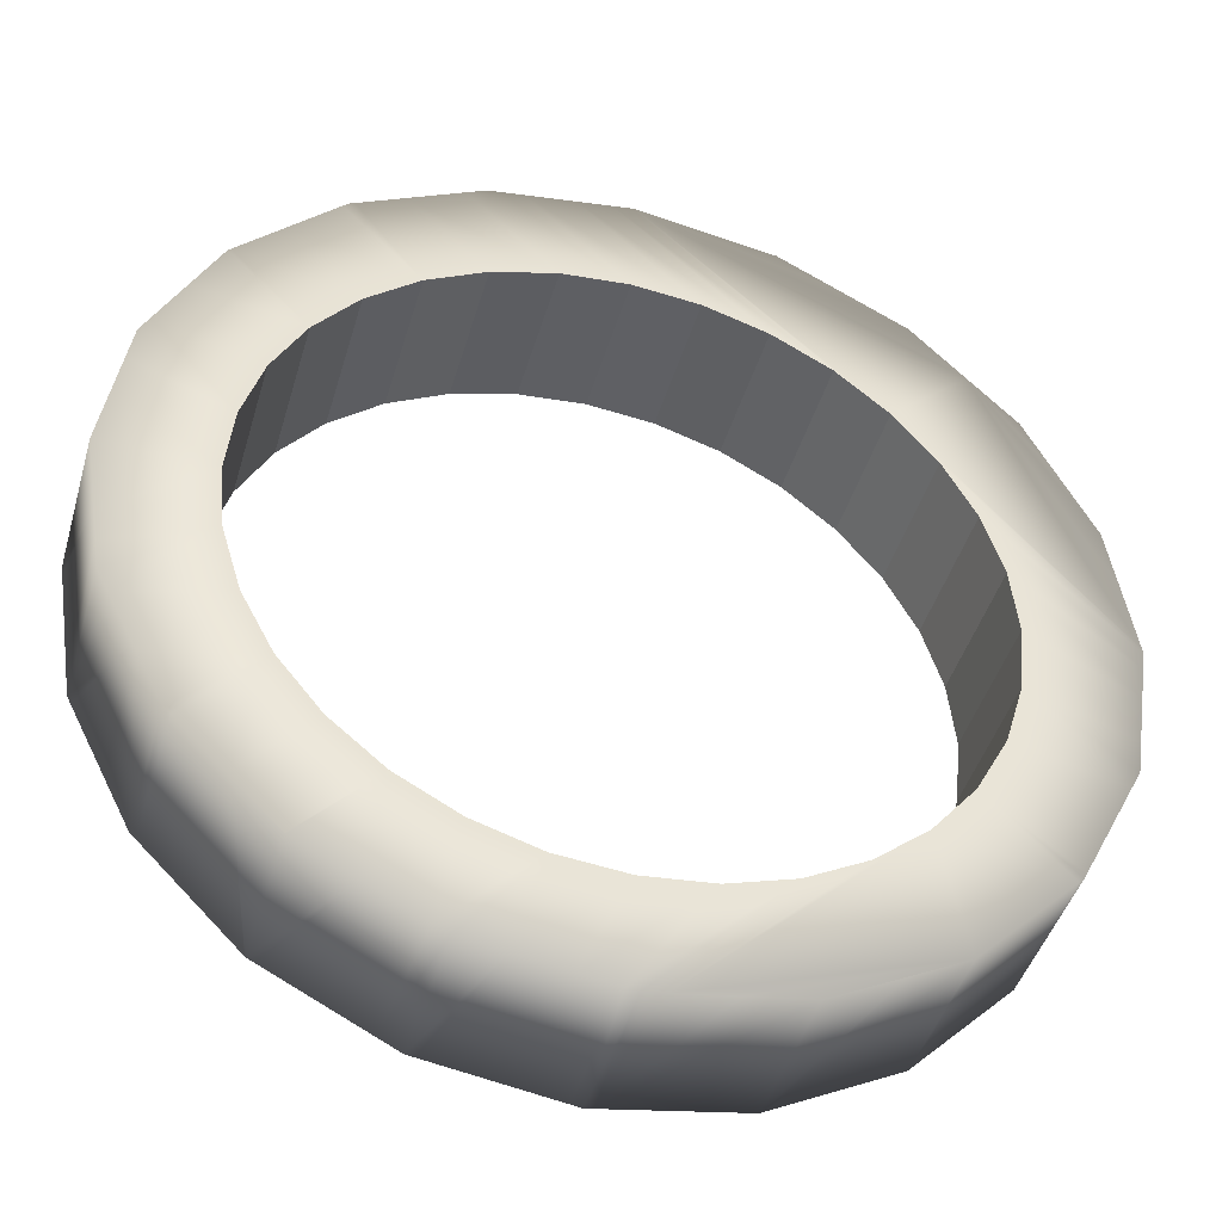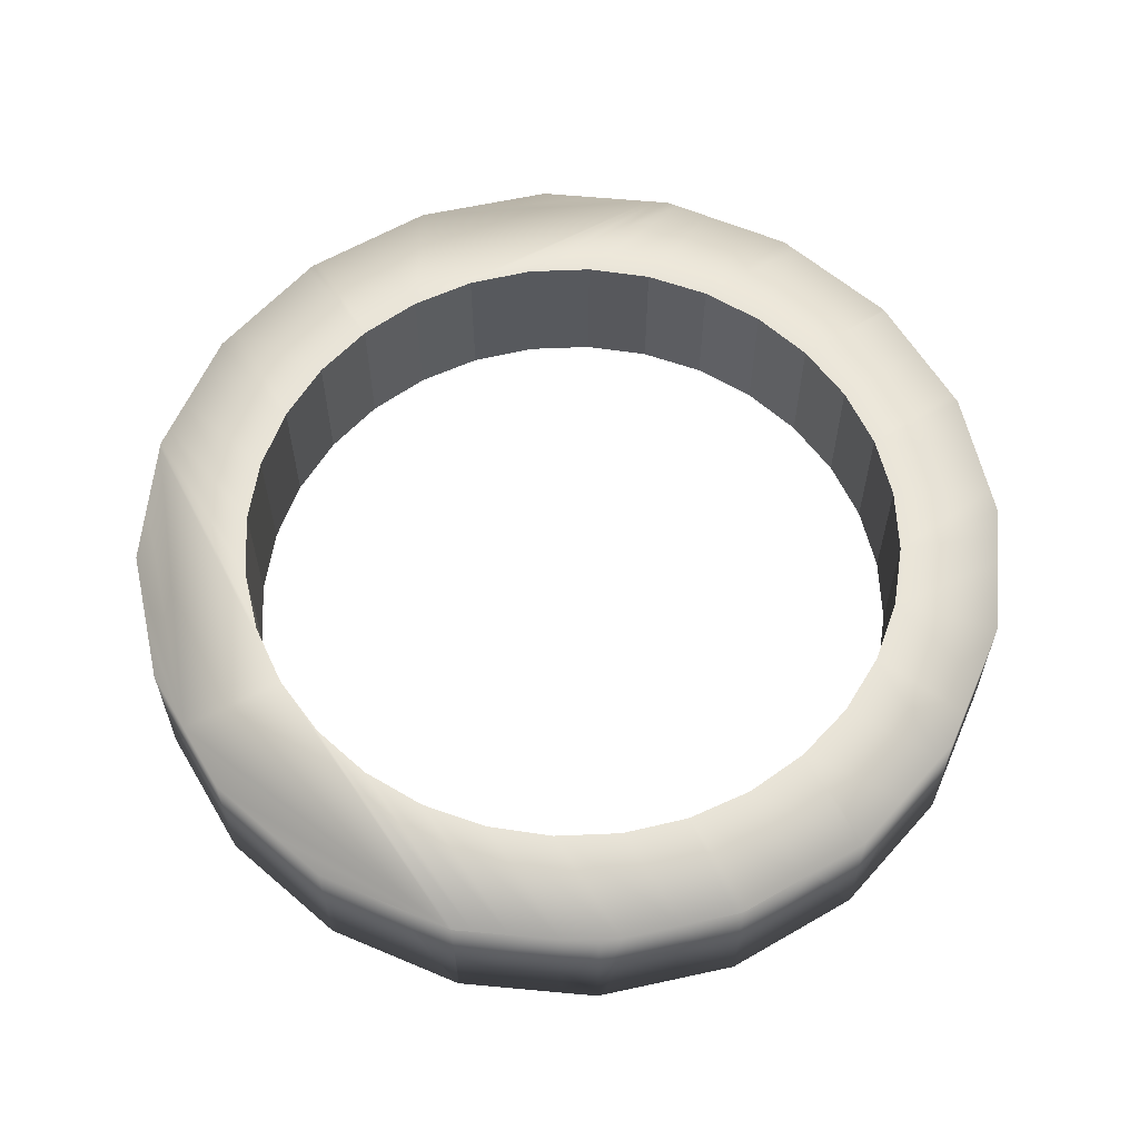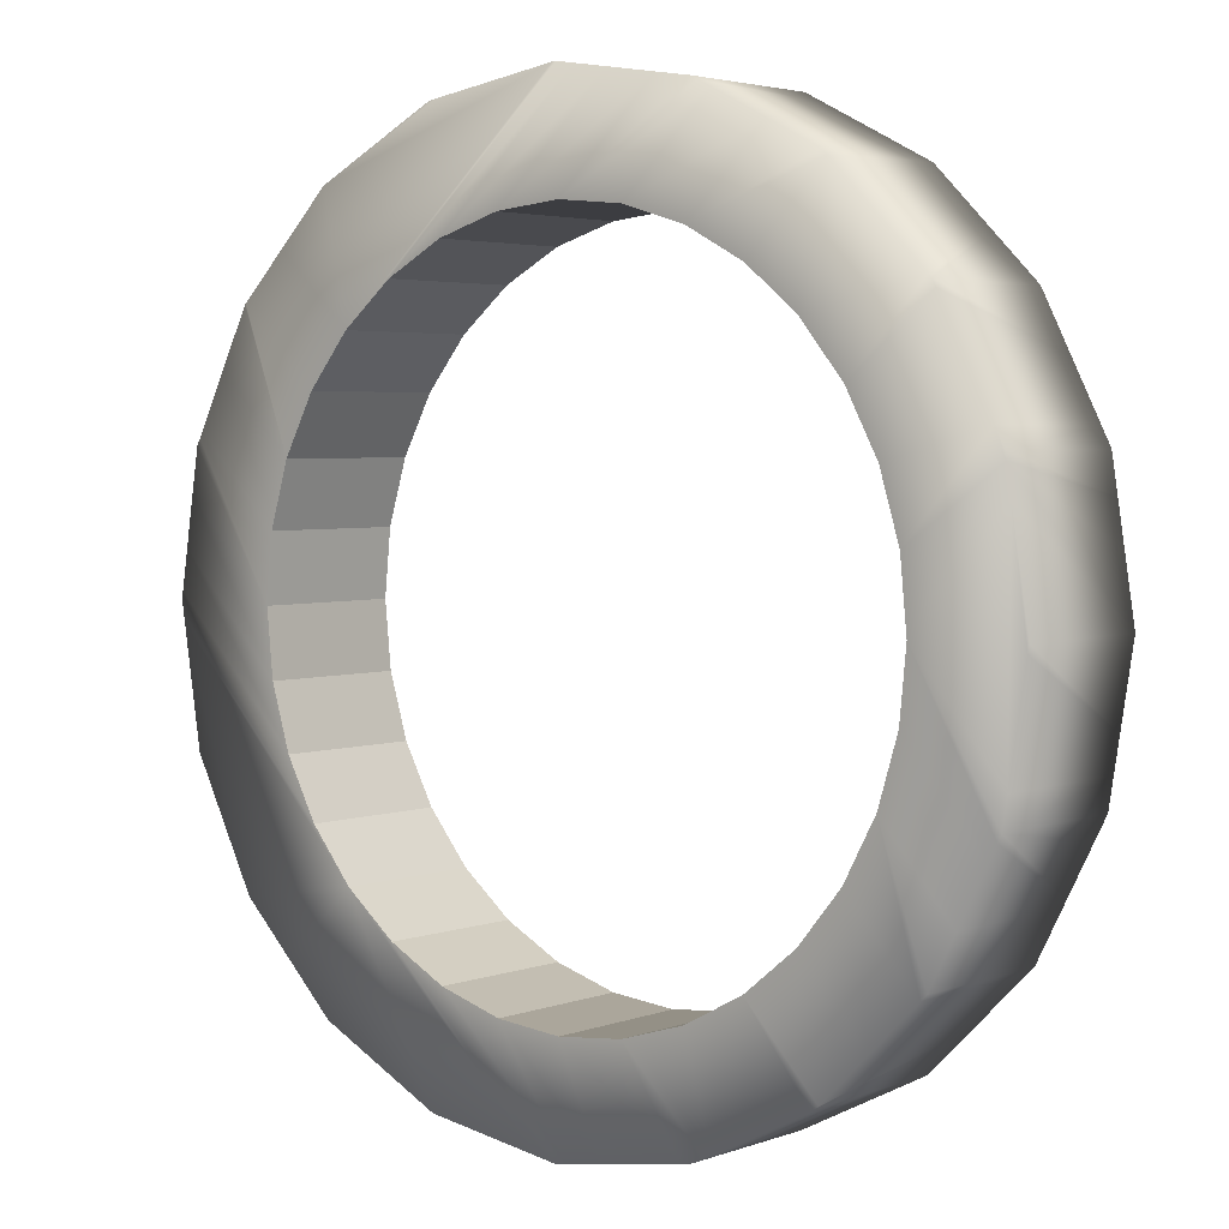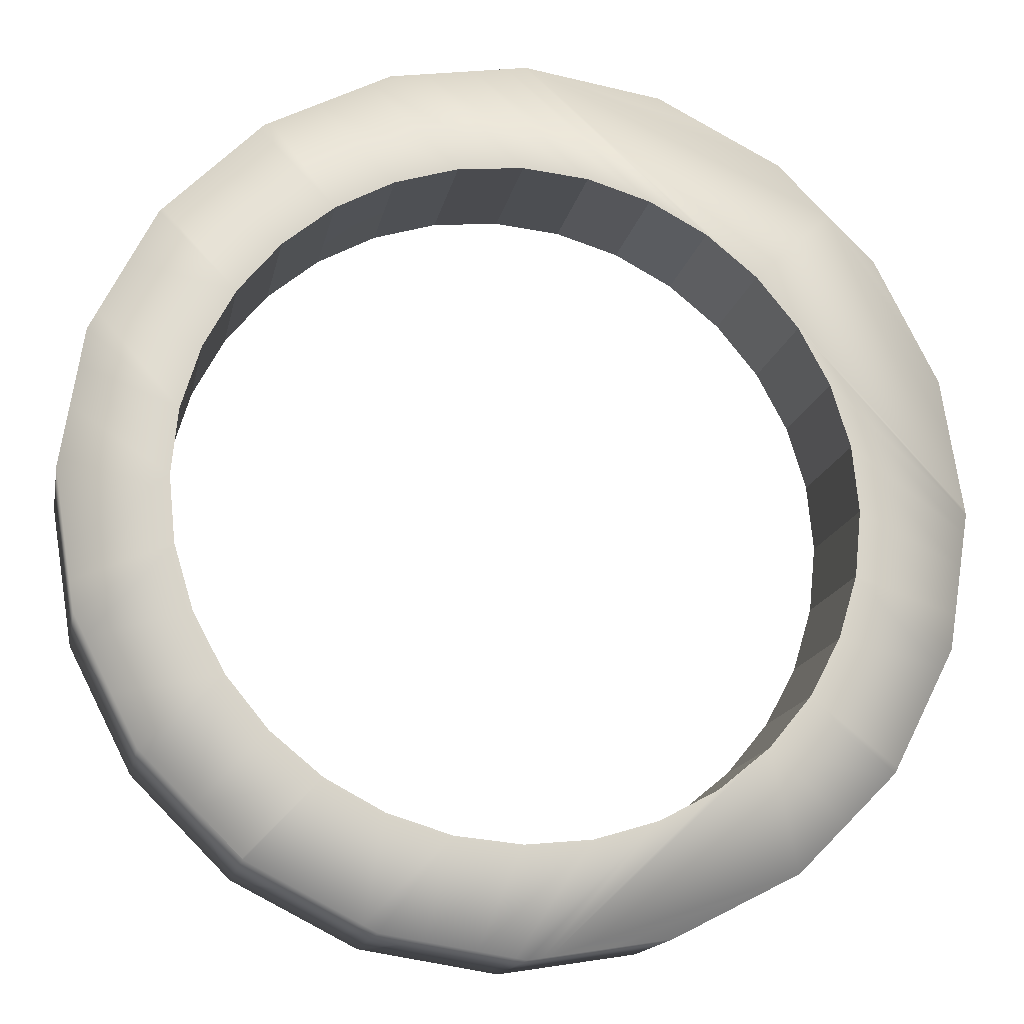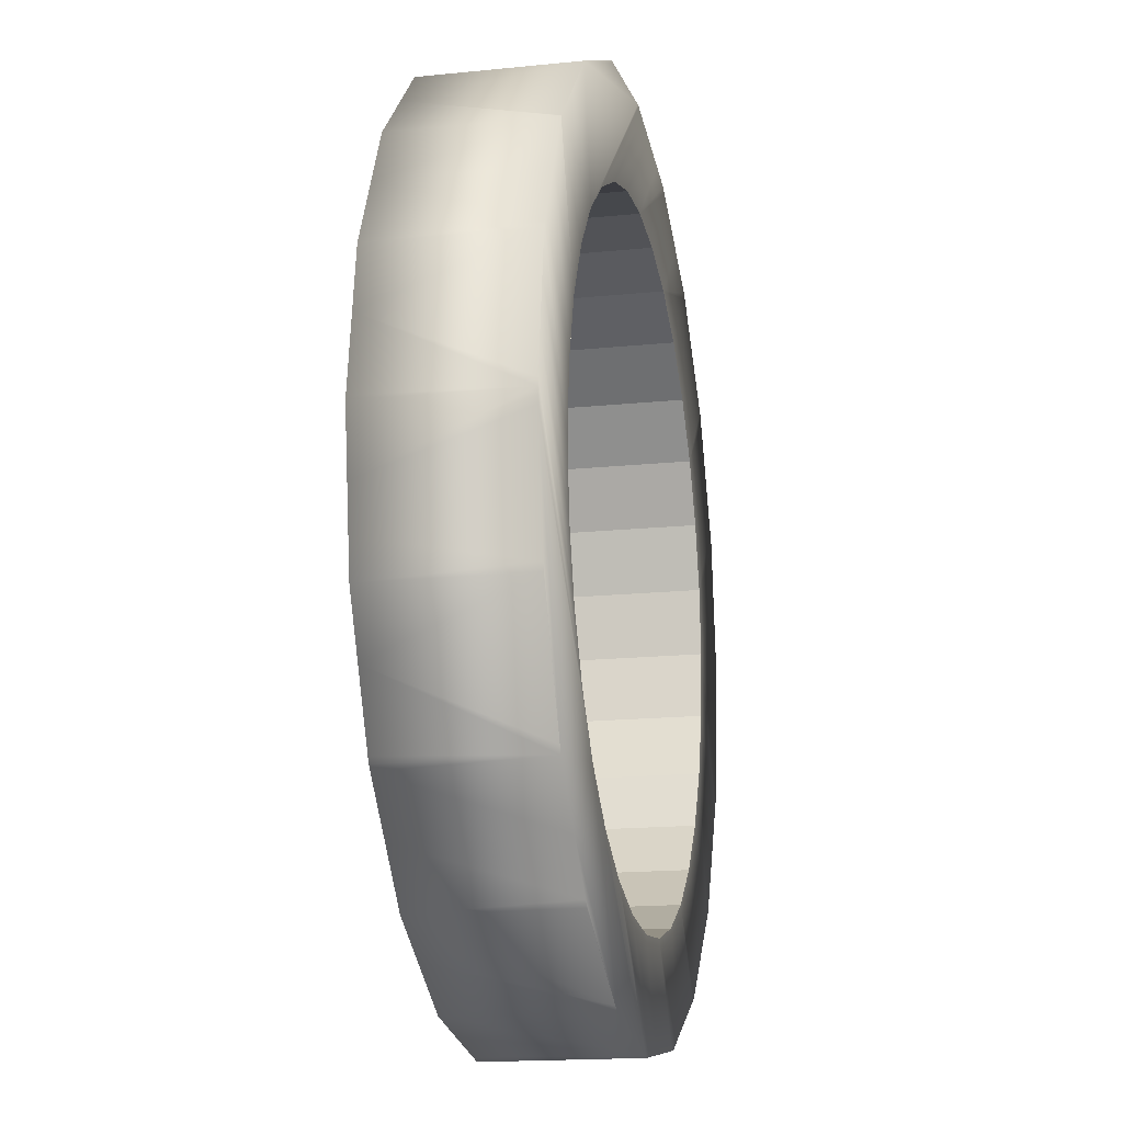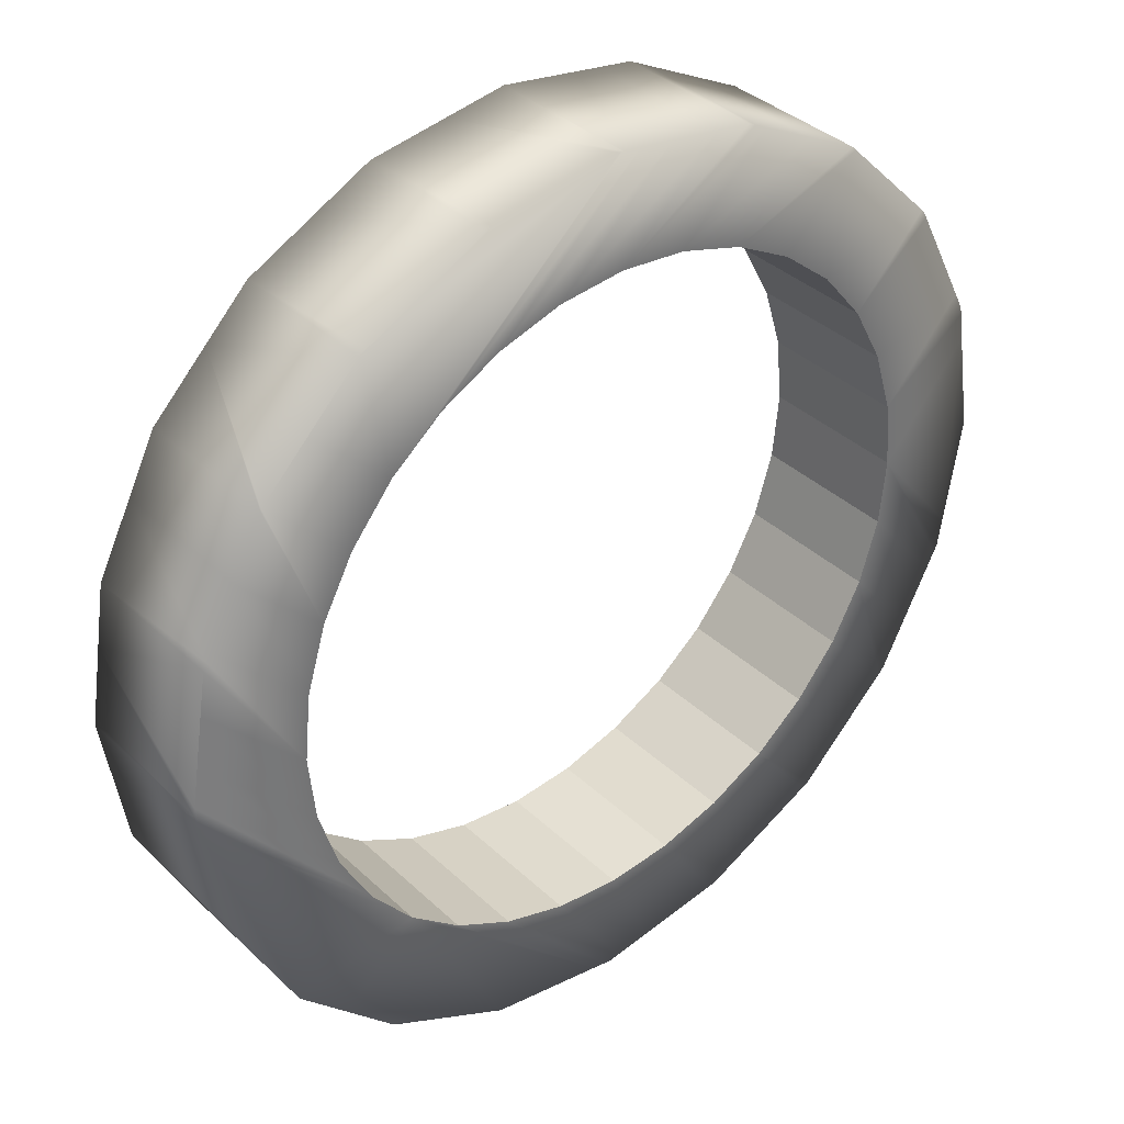
<metadata>
{"format":"obj","ext":"obj","renderer":"f3d","projection":"perspective","resolution":1024,"background":"white","views":[{"elev":-44.2,"azim":164.0,"up":"+Z"},{"elev":60.5,"azim":14.4,"up":"+Y"},{"elev":3.5,"azim":39.8,"up":"+Z"},{"elev":-15.6,"azim":169.1,"up":"+Z"},{"elev":-16.8,"azim":-78.3,"up":"+Z"},{"elev":36.6,"azim":-39.8,"up":"+Z"}]}
</metadata>
<code>
o Donut_Cylinder_measurer.001_Scene.001
v -2.102 -0.2 0.9308
v -2.19 -0.2 0.9221
v -2.19 -0 0.9221
v -2.102 -0 0.9308
v -2.016 -0 0.9567
v -2.016 -0.2 0.9567
v -2.089 -0.2 0.9345
v -1.938 -0.2 0.9988
v -1.938 -0 0.9988
v -1.869 -0.2 1.055
v -1.869 -0 1.055
v -1.812 -0 1.124
v -1.812 -0.2 1.124
v -1.77 -0 1.203
v -1.77 -0.2 1.203
v -1.744 -0 1.288
v -1.744 -0.2 1.288
v -1.735 -0 1.377
v -1.735 -0.2 1.377
v -1.744 -0 1.466
v -1.744 -0.2 1.466
v -1.77 -0 1.551
v -1.77 -0.2 1.551
v -1.812 -0 1.63
v -1.812 -0.2 1.63
v -1.869 -0 1.699
v -1.869 -0.2 1.699
v -1.938 -0 1.755
v -1.938 -0.2 1.755
v -2.016 -0 1.797
v -2.016 -0.2 1.797
v -1.954 -0 1.764
v -2.102 -0 1.823
v -2.102 -0.2 1.823
v -2.19 -0 1.832
v -2.19 -0.2 1.832
v -2.279 -0 1.823
v -2.279 -0.2 1.823
v -2.364 -0 1.797
v -2.364 -0.2 1.797
v -2.443 -0 1.755
v -2.443 -0.2 1.755
v -2.512 -0 1.699
v -2.512 -0.2 1.699
v -2.569 -0.2 1.63
v -2.569 -0 1.63
v -2.611 -0.2 1.551
v -2.611 -0 1.551
v -2.637 -0 1.466
v -2.637 -0.2 1.466
v -2.633 -0.2 1.479
v -2.645 -0.2 1.377
v -2.645 -0 1.377
v -2.637 -0.2 1.288
v -2.637 -0 1.288
v -2.611 -0.2 1.203
v -2.611 -0 1.203
v -2.577 -0 1.14
v -2.569 -0 1.124
v -2.569 -0.2 1.124
v -2.512 -0.2 1.055
v -2.512 -0 1.055
v -2.443 -0.2 0.9988
v -2.443 -0 0.9988
v -2.364 -0.2 0.9567
v -2.364 -0 0.9567
v -2.279 -0.2 0.9308
v -2.279 -0 0.9308
v -1.628 -0.2 1.185
v -1.623 -0.2 1.194
v -1.623 -0 1.194
v -1.639 -0 1.164
v -1.671 -0 1.101
v -1.709 -0.2 1.027
v -1.675 -0.2 1.093
v -1.639 -0.2 1.164
v -1.675 -0 1.093
v -1.709 -0 1.027
v -1.783 -0 0.9531
v -1.778 -0 0.9573
v -1.716 -0.2 1.019
v -1.717 -0 1.018
v -1.841 -0.2 0.8944
v -1.84 -0.2 0.8958
v -1.841 0 0.8944
v -1.717 -0.2 1.018
v -1.778 -0.2 0.9573
v -1.84 0 0.8958
v -1.851 -0.2 0.8895
v -1.918 0 0.8556
v -1.935 0 0.8469
v -2.009 -0.2 0.8092
v -1.989 -0.2 0.8189
v -2.009 0 0.8092
v -1.989 0 0.8189
v -1.979 -0.2 0.8242
v -1.918 -0.2 0.8556
v -2.019 -0.2 0.8075
v -2.065 0 0.8002
v -2.112 0 0.7928
v -2.194 -0.2 0.7798
v -2.179 -0.2 0.7821
v -2.194 0 0.7798
v -2.179 0 0.7821
v -2.132 0 0.7897
v -2.132 -0.2 0.7897
v -2.065 -0.2 0.8002
v -2.205 -0.2 0.7815
v -2.222 0 0.7843
v -2.297 0 0.7962
v -2.213 0 0.7827
v -2.213 -0.2 0.7827
v -2.222 -0.2 0.7843
v -2.379 -0.2 0.8092
v -2.379 0 0.8092
v -2.389 -0.2 0.8141
v -2.473 0 0.8567
v -2.547 -0.2 0.8944
v -2.547 0 0.8944
v -2.554 -0.2 0.902
v -2.611 -0 0.9592
v -2.621 -0 0.9684
v -2.611 -0.2 0.9592
v -2.679 -0 1.027
v -2.673 -0 1.021
v -2.679 -0.2 1.027
v -2.684 -0.2 1.037
v -2.727 -0 1.12
v -2.715 -0 1.096
v -2.683 -0 1.034
v -2.765 -0.2 1.194
v -2.751 -0 1.168
v -2.765 -0 1.194
v -2.766 -0.2 1.205
v -2.781 -0 1.298
v -2.772 -0 1.241
v -2.79 -0.2 1.352
v -2.791 -0.2 1.362
v -2.794 -0.2 1.38
v -2.794 -0 1.38
v -2.794 -0 1.379
v -2.782 -0 1.307
v -2.79 -0 1.353
v -2.792 -0.2 1.39
v -2.778 -0 1.483
v -2.793 -0 1.386
v -2.792 -0.2 1.395
v -2.784 -0.2 1.443
v -2.765 -0 1.565
v -2.774 -0.2 1.509
v -2.765 -0.2 1.565
v -2.76 -0.2 1.575
v -2.717 -0 1.658
v -2.755 -0.2 1.585
v -2.749 -0.2 1.595
v -2.679 -0 1.732
v -2.679 -0.2 1.732
v -2.718 -0.2 1.656
v -2.617 -0 1.795
v -2.605 -0 1.806
v -2.672 -0.2 1.74
v -2.678 -0.2 1.734
v -2.617 -0.2 1.795
v -2.547 -0.2 1.865
v -2.547 -0 1.865
v -2.453 -0 1.913
v -2.537 -0.2 1.87
v -2.379 -0.2 1.95
v -2.379 -0 1.95
v -2.276 -0 1.967
v -2.369 -0.2 1.952
v -2.198 -0.2 1.979
v -2.194 -0.2 1.98
v -2.194 -0 1.98
v -2.198 -0 1.979
v -2.193 -0.2 1.98
v -2.193 -0 1.98
v -2.183 -0.2 1.978
v -2.167 -0 1.975
v -2.091 -0 1.963
v -2.12 -0 1.968
v -2.167 -0.2 1.975
v -2.12 -0.2 1.968
v -2.055 -0.2 1.958
v -2.009 -0.2 1.95
v -2.055 -0 1.958
v -2.009 -0 1.95
v -1.982 -0 1.937
v -1.999 -0.2 1.946
v -1.915 -0 1.903
v -1.982 -0.2 1.937
v -1.911 -0.2 1.901
v -1.841 -0.2 1.865
v -1.841 -0 1.865
v -1.849 -0 1.869
v -1.911 -0 1.901
v -1.835 -0.2 1.859
v -1.774 -0 1.798
v -1.767 -0 1.791
v -1.834 -0.2 1.858
v -1.835 -0 1.859
v -1.774 -0.2 1.798
v -1.713 -0.2 1.736
v -1.709 -0.2 1.732
v -1.709 -0 1.732
v -1.713 -0 1.736
v -1.704 -0.2 1.723
v -1.672 -0 1.66
v -1.661 -0 1.639
v -1.623 -0.2 1.565
v -1.636 -0.2 1.589
v -1.672 -0.2 1.66
v -1.636 -0 1.589
v -1.623 -0 1.565
v -1.622 -0.2 1.555
v -1.616 -0 1.516
v -1.607 -0 1.462
v -1.594 -0.2 1.38
v -1.616 -0.2 1.516
v -1.594 -0 1.38
v -1.596 -0.2 1.369
v -1.61 -0 1.276
v -1.617 -0.2 1.234
v -1.617 -0 1.234
f 70 69 73 72 71
f 77 73 69 76 75 74 78
f 81 79 80 82 78 74
f 79 81 86 87 84 83 85 88
f 90 85 83 89 91
f 96 93 92 94 95 91 89 97
f 99 94 92 98 100
f 104 105 100 98 107 106 102 101 103
f 108 110 109 111 103 101
f 115 110 108 112 113 114
f 117 115 114 116
f 119 117 116 118
f 120 122 121 119 118
f 125 122 120 123 126 124
f 126 127 128 129 130 124
f 128 127 131 133 132
f 134 135 136 133 131
f 135 134 137 138 139 140 141 143 142
f 139 144 145 146 140
f 151 149 145 144 147 148 150
f 149 151 152 153
f 153 152 154 155 158 157 156
f 160 159 156 157 162 161
f 164 165 160 161 163
f 167 166 165 164
f 168 169 166 167
f 171 170 169 168
f 170 171 172 173 174 175
f 174 173 176 178 180 181 179 177
f 184 185 187 186 180 178 182 183
f 188 187 185 189 190
f 190 189 191 192 193 194 195 196
f 194 193 197 200 199 198 201
f 199 200 202 203 204 205 206
f 208 205 204 207 209
f 213 209 207 212 211 210 214
f 216 214 210 215 217
f 220 217 215 219 218
f 222 220 218 221
f 224 222 221 223 70 71
f 1 3 2
f 1 4 3
f 5 7 6
f 7 5 1
f 1 5 4
f 8 5 6
f 8 9 5
f 10 9 8
f 10 11 9
f 12 10 13
f 12 11 10
f 14 13 15
f 14 12 13
f 16 15 17
f 16 14 15
f 18 17 19
f 18 16 17
f 20 19 21
f 20 18 19
f 22 21 23
f 22 20 21
f 24 23 25
f 24 22 23
f 26 25 27
f 26 24 25
f 28 27 29
f 28 26 27
f 30 29 31
f 29 30 28
f 28 30 32
f 33 31 34
f 33 30 31
f 35 34 36
f 35 33 34
f 37 36 38
f 37 35 36
f 39 38 40
f 39 37 38
f 41 40 42
f 41 39 40
f 43 42 44
f 43 41 42
f 45 43 44
f 45 46 43
f 47 46 45
f 47 48 46
f 48 50 49
f 50 48 51
f 51 48 47
f 52 49 50
f 52 53 49
f 54 53 52
f 54 55 53
f 56 55 54
f 56 57 55
f 58 60 59
f 60 58 56
f 56 58 57
f 61 59 60
f 61 62 59
f 63 62 61
f 63 64 62
f 65 64 63
f 65 66 64
f 67 66 65
f 67 68 66
f 2 68 67
f 2 3 68
f 126 123 61 137 134 131 127
f 114 113 61 123 120 118 116
f 60 138 137 61
f 144 139 138 60 56 147
f 56 54 148 147
f 113 112 63 61
f 54 52 150 148
f 108 101 102 65 63 112
f 52 50 154 152 151 150
f 102 106 67 65
f 106 107 2 67
f 98 92 93 1 2 107
f 93 96 7 1
f 96 97 6 7
f 50 51 155 154
f 89 83 84 8 6 97
f 51 47 158 155
f 47 45 162 157 158
f 161 162 45 44 163
f 84 87 10 8
f 164 163 44 172 171 168 167
f 13 10 87 86
f 176 173 172 44 42
f 15 13 86 81 74 75
f 17 15 75 76
f 19 17 76 69 70 223
f 219 19 223 221 218
f 42 40 182 178 176
f 215 210 211 21 19 219
f 40 38 183 182
f 211 212 23 21
f 38 36 184 183
f 207 204 203 25 23 212
f 36 34 191 189 185 184
f 203 202 27 25
f 34 31 192 191
f 197 29 27 202 200
f 31 29 197 193 192
f 80 11 12 82
f 9 11 80 79 88
f 12 14 77 78 82
f 9 88 85 90 5
f 14 16 72 73 77
f 5 90 91 95 4
f 4 95 94 99 3
f 3 99 100 105 68
f 68 105 104 66
f 66 104 103 111 64
f 16 18 224 71 72
f 64 111 109 62
f 119 121 62 109 110 115 117
f 125 59 62 121 122
f 59 125 124 130 58
f 58 130 129 57
f 18 216 217 220 222 224
f 57 129 128 132 55
f 20 213 214 216 18
f 55 132 133 136 53
f 22 208 209 213 20
f 53 136 135 142 49
f 24 206 205 208 22
f 26 198 199 206 24
f 198 26 28 201
f 195 194 201 28 32
f 195 32 30 196
f 49 142 143 48
f 48 143 141 46
f 196 30 33 188 190
f 146 43 46 141 140
f 159 43 146 145 149 153 156
f 175 43 159 160 165 166 169 170
f 188 33 35 186 187
f 175 174 177 41 43
f 186 35 37 181 180
f 179 39 41 177
f 181 37 39 179

</code>
